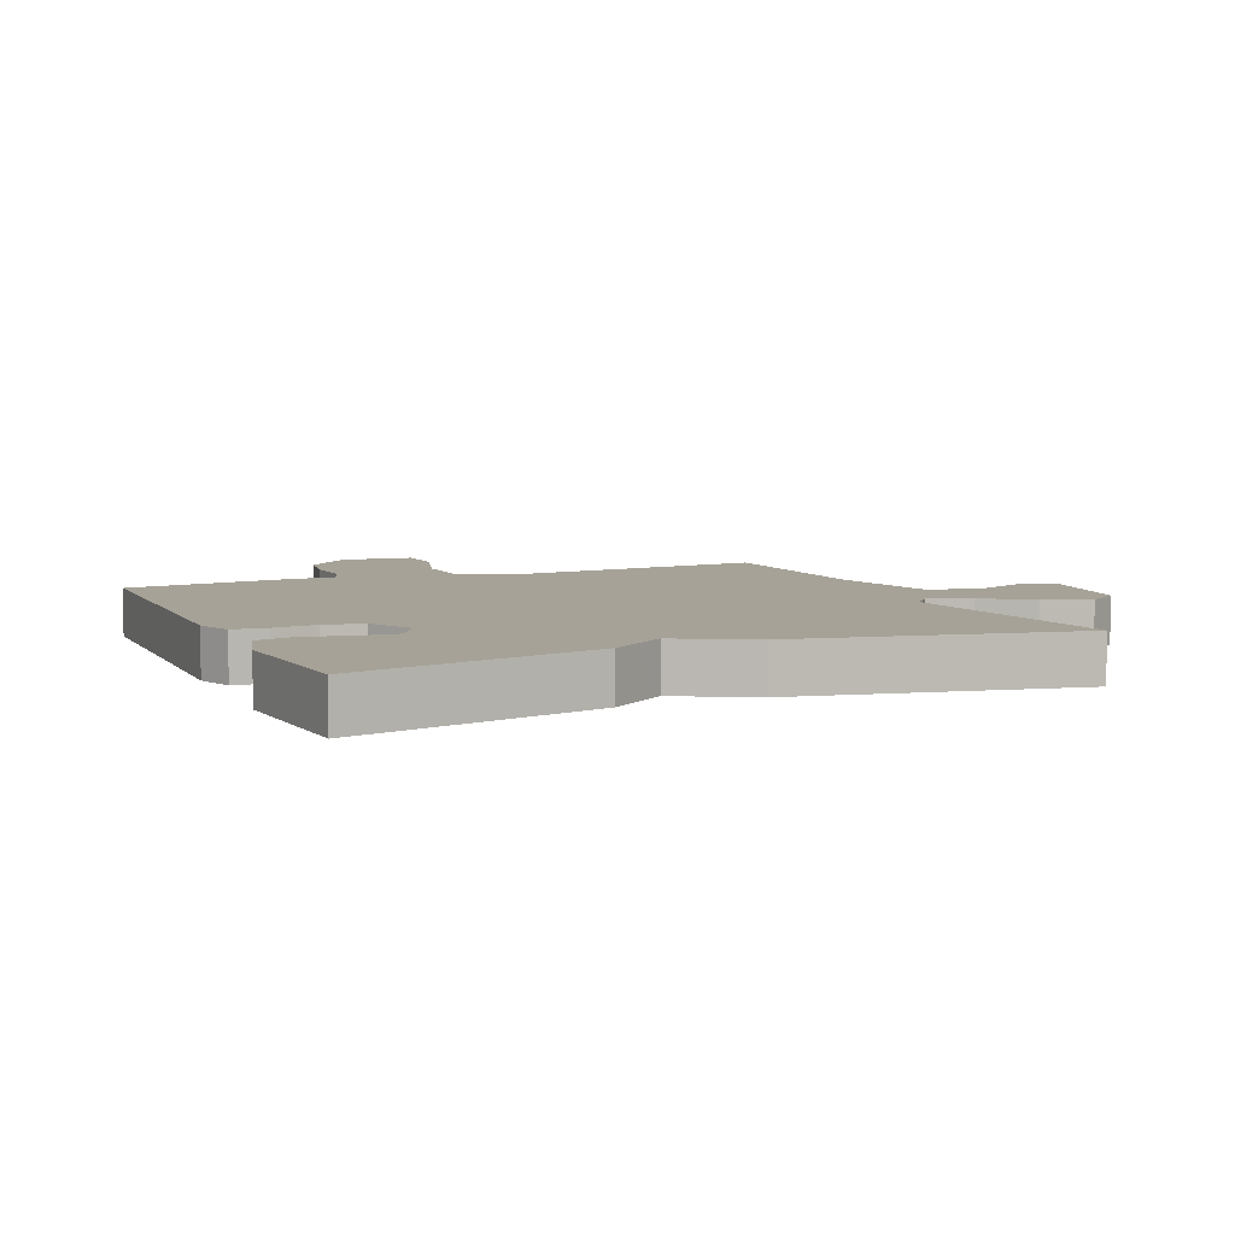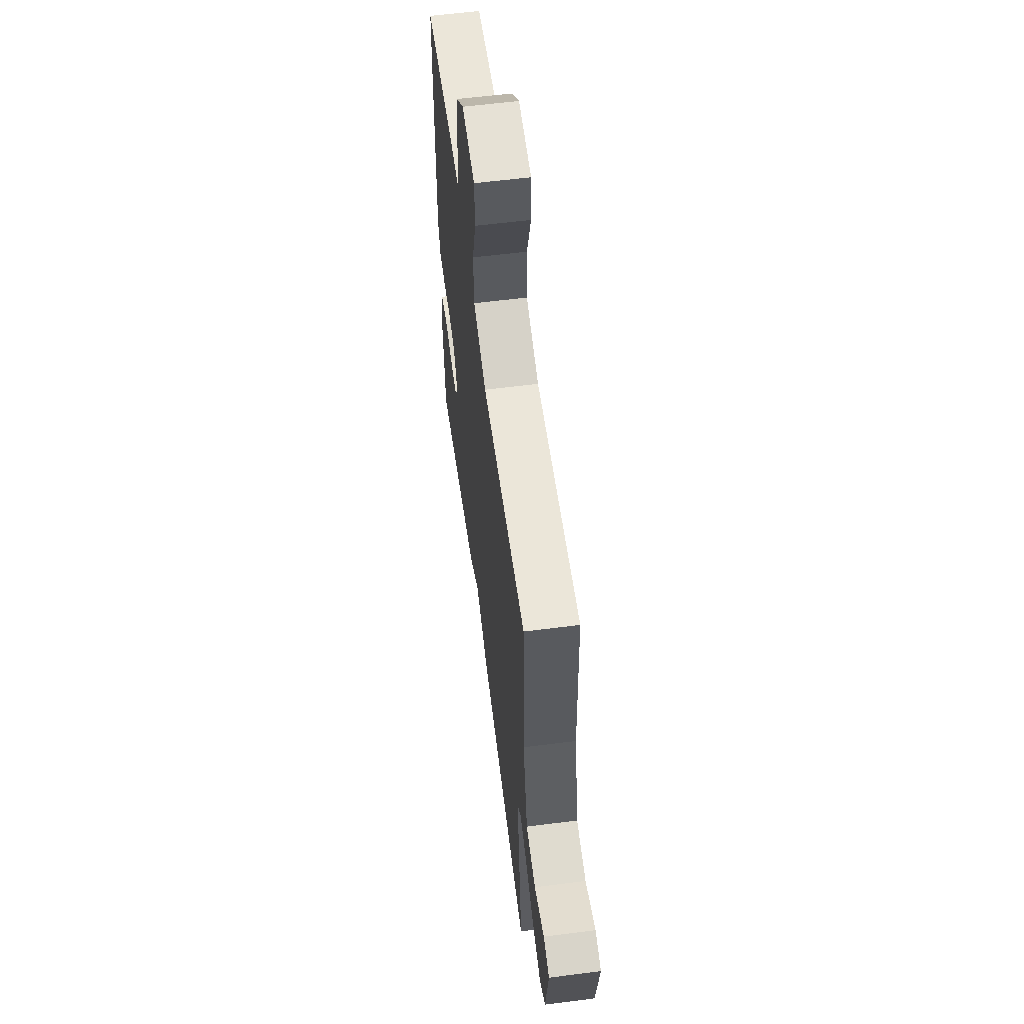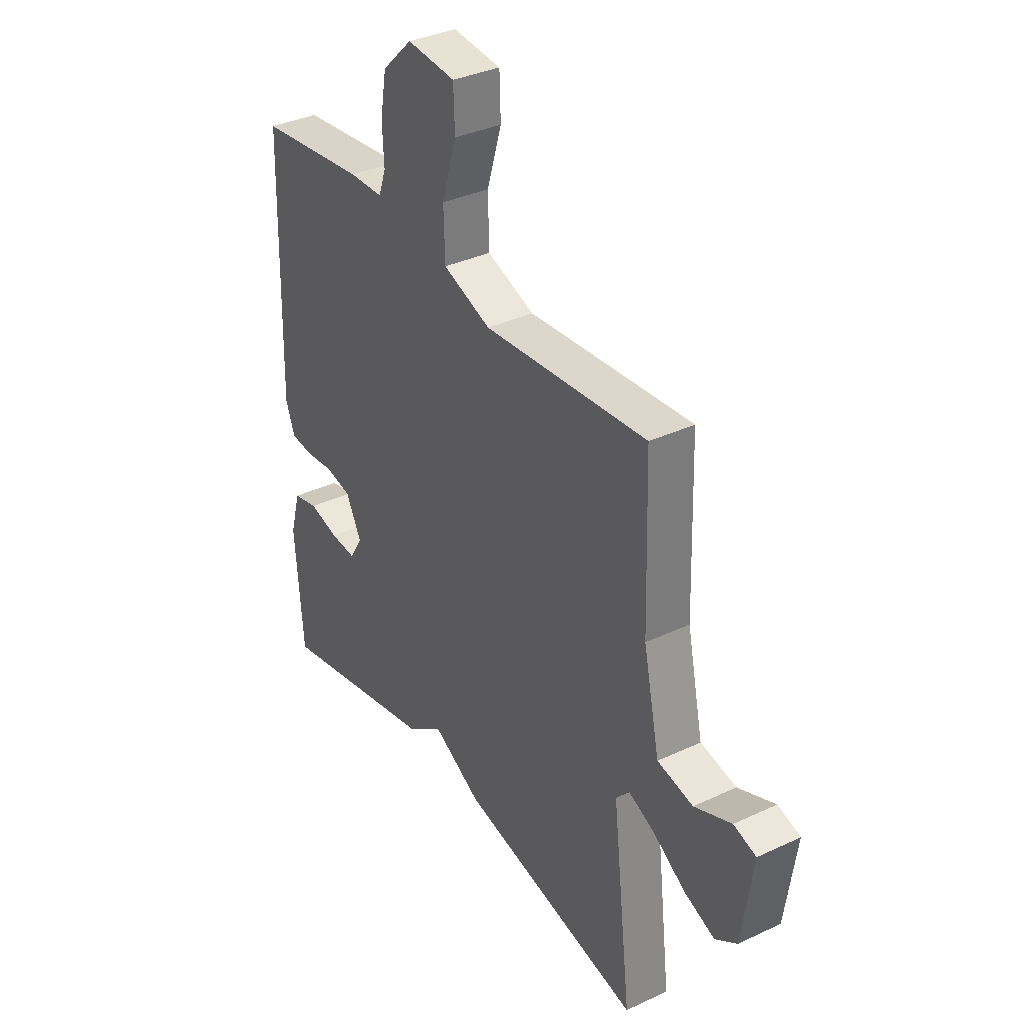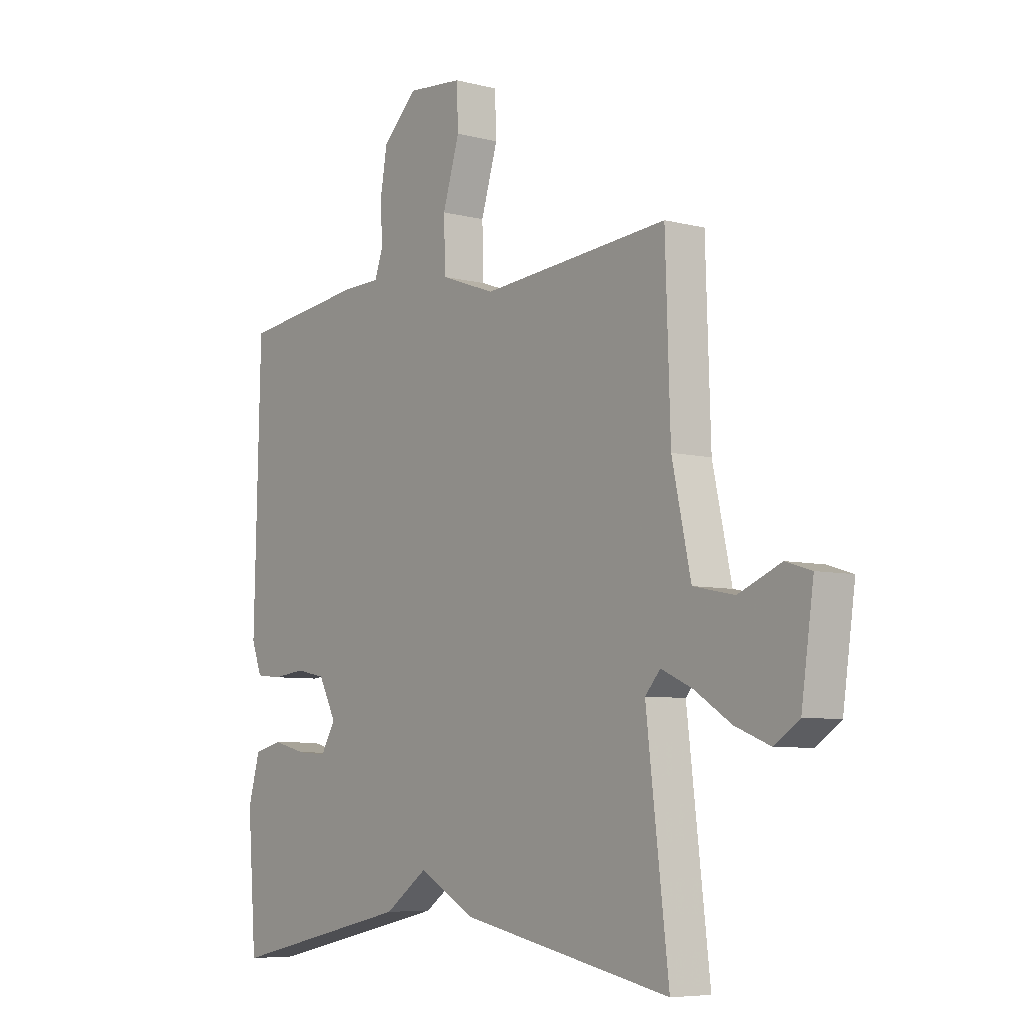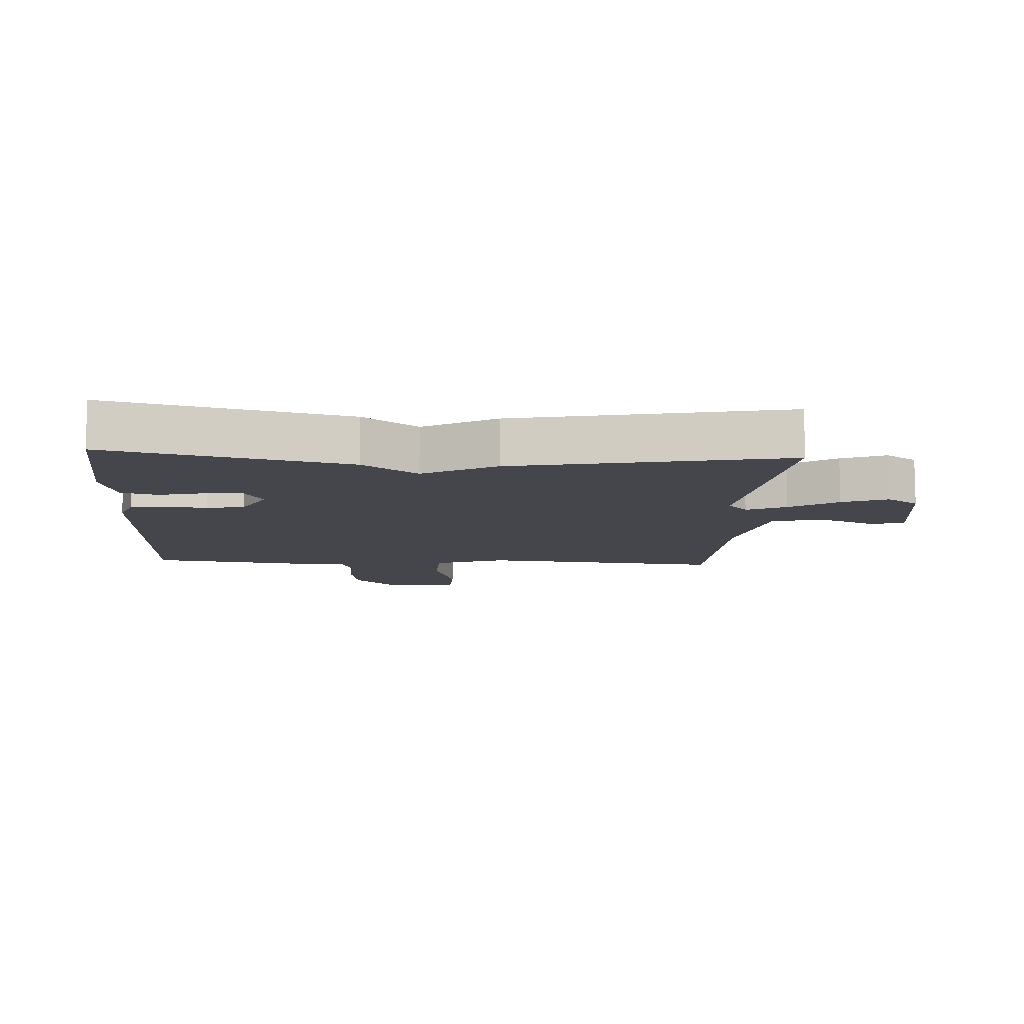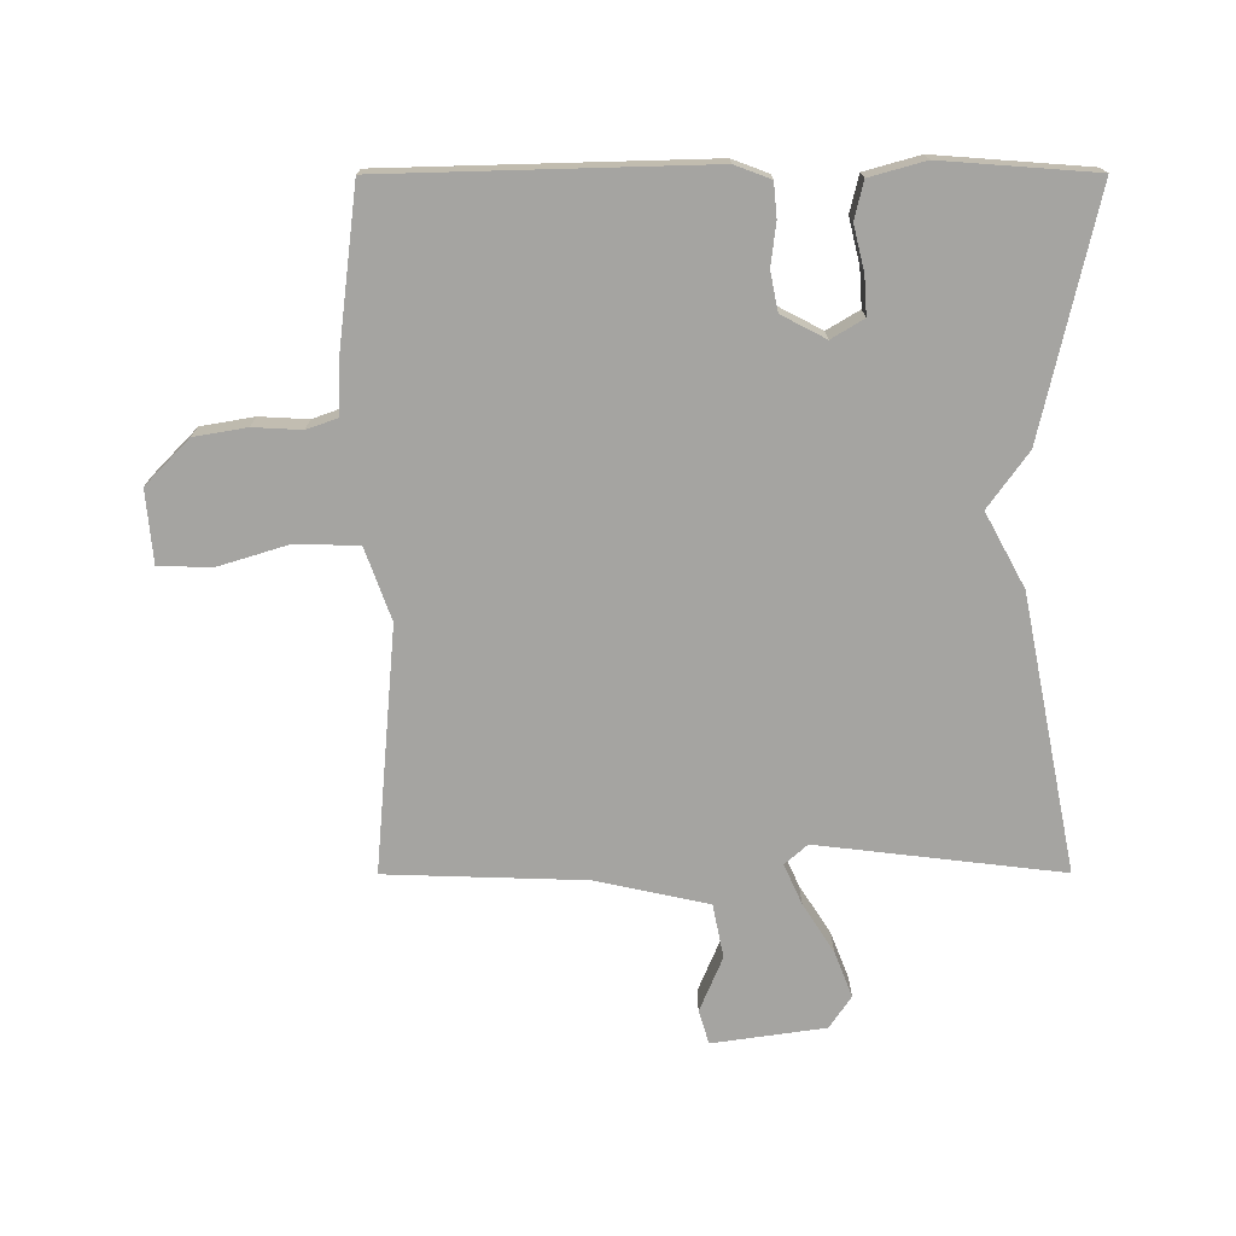
<metadata>
{"format":"obj","ext":"obj","renderer":"f3d","projection":"perspective","resolution":1024,"background":"white","views":[{"elev":6.5,"azim":156.4,"up":"+Y"},{"elev":59.3,"azim":-97.5,"up":"+Z"},{"elev":35.5,"azim":-121.8,"up":"+Z"},{"elev":-6.6,"azim":-127.3,"up":"+Z"},{"elev":-10.1,"azim":176.7,"up":"+Y"},{"elev":-73.4,"azim":90.1,"up":"+Y"}]}
</metadata>
<code>
v -0.5 0.07 -0.5
v -0.455 0.07 -0.12
v -0.486 0.07 -0.085
v -0.548 0.07 -0.113
v -0.623 0.07 -0.161
v -0.694 0.07 -0.189
v -0.744 0.07 -0.155
v -0.769 0.07 0.02
v -0.717 0.07 0.036
v -0.631 0.07 0
v -0.548 0.07 0.017
v -0.51 0.07 0.192
v -0.5 0.07 0.5
v -0.121 0.07 0.467
v -0.01 0.07 0.507
v -0.007 0.07 0.604
v -0.041 0.07 0.715
v -0.038 0.07 0.796
v 0.074 0.07 0.806
v 0.144 0.07 0.738
v 0.158 0.07 0.656
v 0.154 0.07 0.581
v 0.171 0.07 0.533
v 0.249 0.07 0.531
v 0.5 0.07 0.5
v 0.513 0.07 0.001
v 0.492 0.07 -0.055
v 0.439 0.07 -0.06
v 0.373 0.07 -0.052
v 0.313 0.07 -0.064
v 0.277 0.07 -0.133
v 0.307 0.07 -0.183
v 0.367 0.07 -0.179
v 0.436 0.07 -0.162
v 0.494 0.07 -0.176
v 0.518 0.07 -0.262
v 0.5 0.07 -0.5
v 0.125 0.07 -0.415
v 0.039 0.07 -0.353
v -0.075 0.07 -0.415
v -0.5 0 -0.5
v -0.455 0 -0.12
v -0.486 0 -0.085
v -0.548 0 -0.113
v -0.623 0 -0.161
v -0.694 0 -0.189
v -0.744 0 -0.155
v -0.769 0 0.02
v -0.717 0 0.036
v -0.631 0 0
v -0.548 0 0.017
v -0.51 0 0.192
v -0.5 0 0.5
v -0.121 0 0.467
v -0.01 0 0.507
v -0.007 0 0.604
v -0.041 0 0.715
v -0.038 0 0.796
v 0.074 0 0.806
v 0.144 0 0.738
v 0.158 0 0.656
v 0.154 0 0.581
v 0.171 0 0.533
v 0.249 0 0.531
v 0.5 0 0.5
v 0.513 0 0.001
v 0.492 0 -0.055
v 0.439 0 -0.06
v 0.373 0 -0.052
v 0.313 0 -0.064
v 0.277 0 -0.133
v 0.307 0 -0.183
v 0.367 0 -0.179
v 0.436 0 -0.162
v 0.494 0 -0.176
v 0.518 0 -0.262
v 0.5 0 -0.5
v 0.125 0 -0.415
v 0.039 0 -0.353
v -0.075 0 -0.415
f 39 40 1 2
f 37 38 39
f 36 37 39
f 35 36 39
f 34 35 39
f 33 34 39
f 32 33 39
f 39 2 3
f 32 39 3
f 31 32 3
f 30 31 3
f 29 30 3
f 27 28 29
f 26 27 29
f 25 26 29
f 24 25 29
f 23 24 29
f 22 23 29 3
f 20 21 22
f 19 20 22
f 18 19 22
f 17 18 22
f 16 17 22
f 15 16 22
f 15 22 3 4
f 4 5 6
f 15 4 6
f 14 15 6
f 12 13 14
f 11 12 14
f 11 14 6
f 10 11 6 7
f 7 8 9 10
f 42 41 80 79
f 79 78 77
f 79 77 76
f 79 76 75
f 79 75 74
f 79 74 73
f 79 73 72
f 43 42 79
f 43 79 72
f 43 72 71
f 43 71 70
f 43 70 69
f 69 68 67
f 69 67 66
f 69 66 65
f 69 65 64
f 69 64 63
f 43 69 63 62
f 62 61 60
f 62 60 59
f 62 59 58
f 62 58 57
f 62 57 56
f 62 56 55
f 44 43 62 55
f 46 45 44
f 46 44 55
f 46 55 54
f 54 53 52
f 54 52 51
f 46 54 51
f 47 46 51 50
f 50 49 48 47
f 1 41 42 2
f 2 42 43 3
f 3 43 44 4
f 4 44 45 5
f 5 45 46 6
f 6 46 47 7
f 7 47 48 8
f 8 48 49 9
f 9 49 50 10
f 10 50 51 11
f 11 51 52 12
f 12 52 53 13
f 13 53 54 14
f 14 54 55 15
f 15 55 56 16
f 16 56 57 17
f 17 57 58 18
f 18 58 59 19
f 19 59 60 20
f 20 60 61 21
f 21 61 62 22
f 22 62 63 23
f 23 63 64 24
f 24 64 65 25
f 25 65 66 26
f 26 66 67 27
f 27 67 68 28
f 28 68 69 29
f 29 69 70 30
f 30 70 71 31
f 31 71 72 32
f 32 72 73 33
f 33 73 74 34
f 34 74 75 35
f 35 75 76 36
f 36 76 77 37
f 37 77 78 38
f 38 78 79 39
f 39 79 80 40
f 40 80 41 1

</code>
